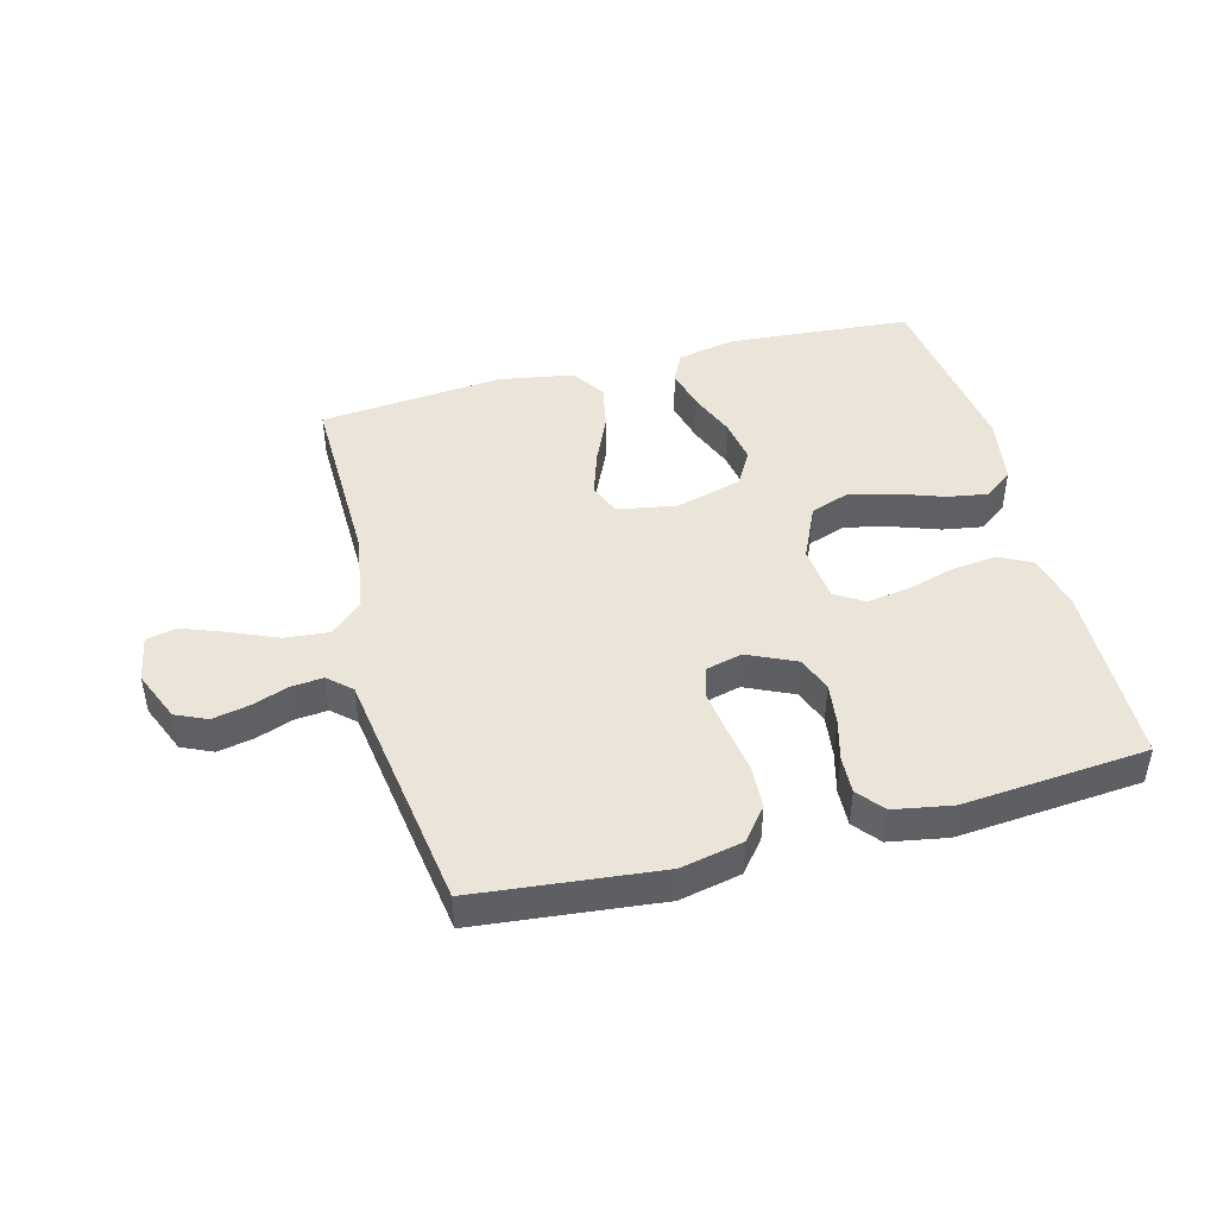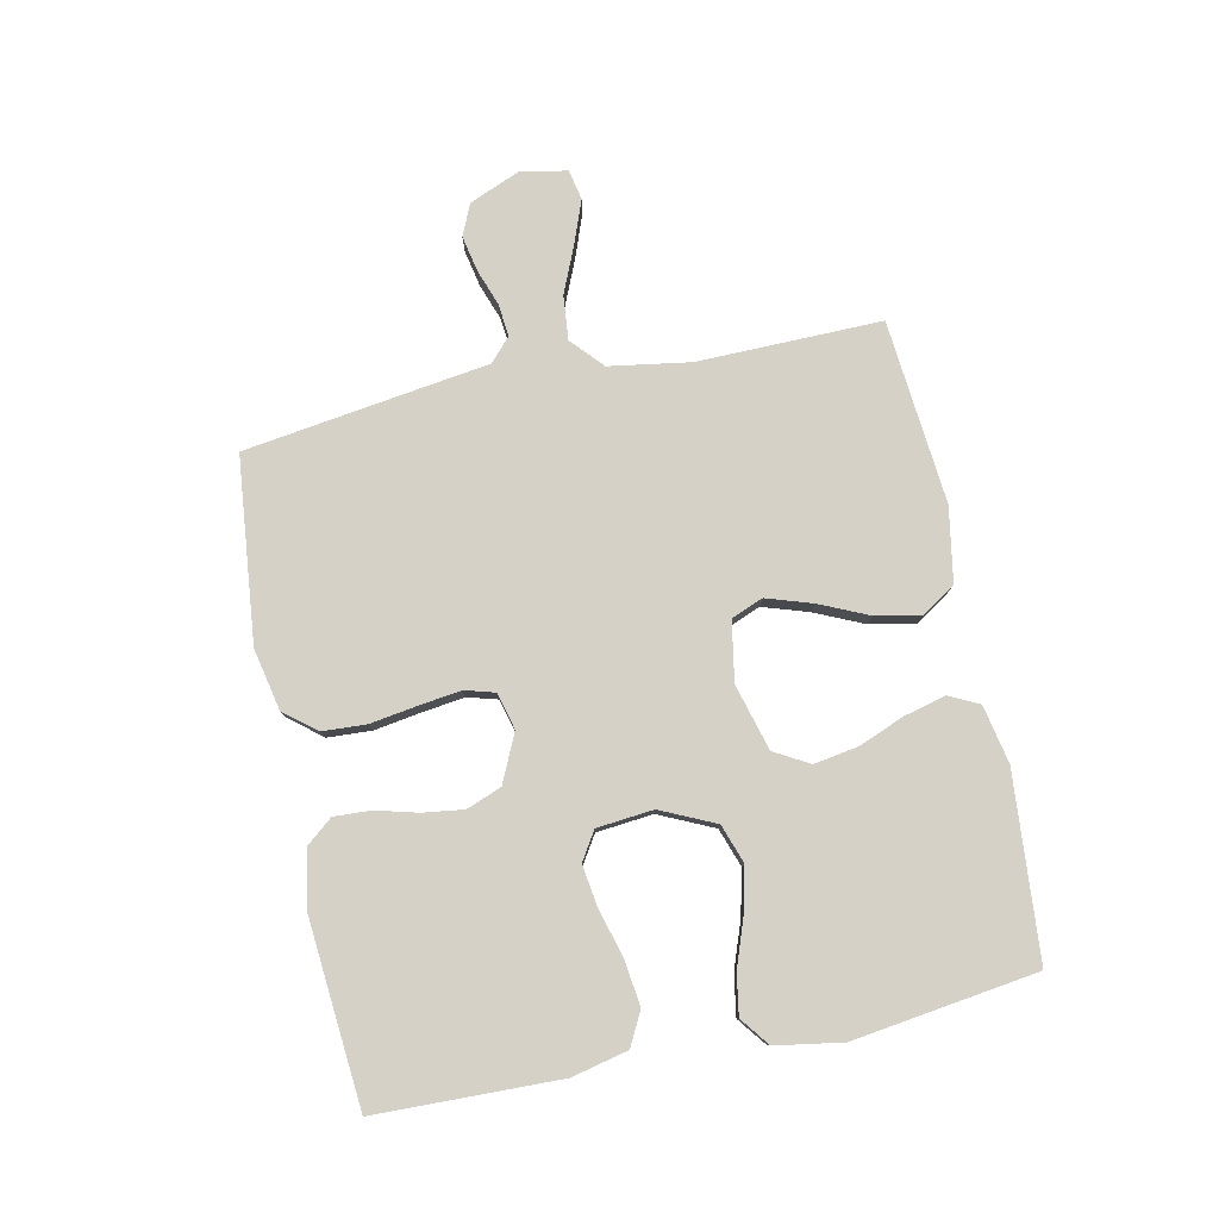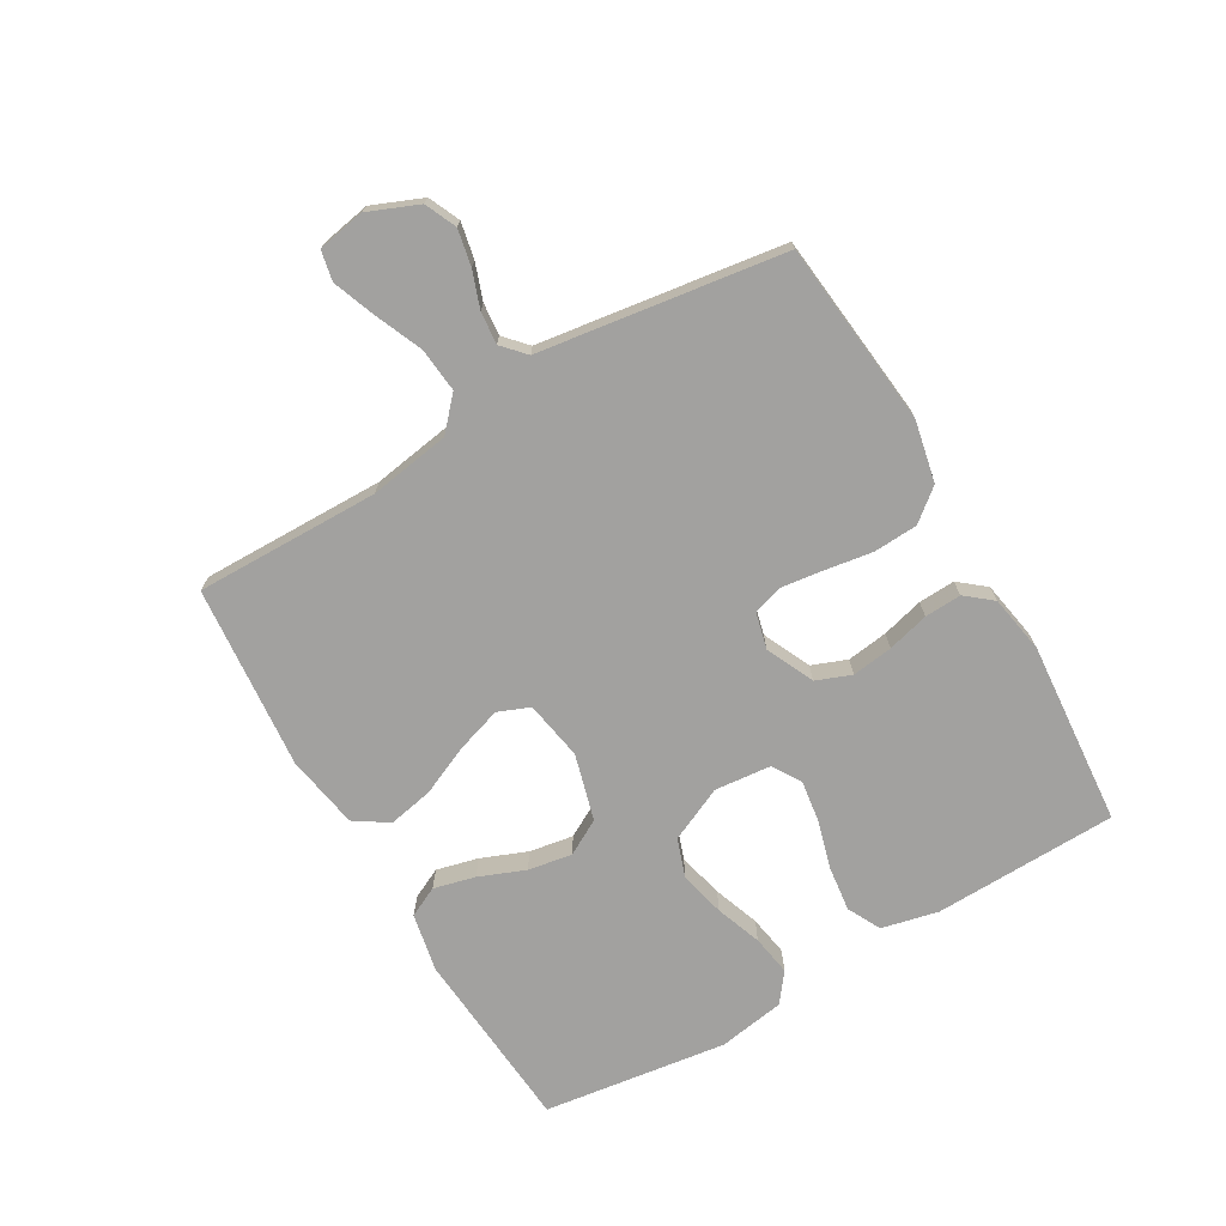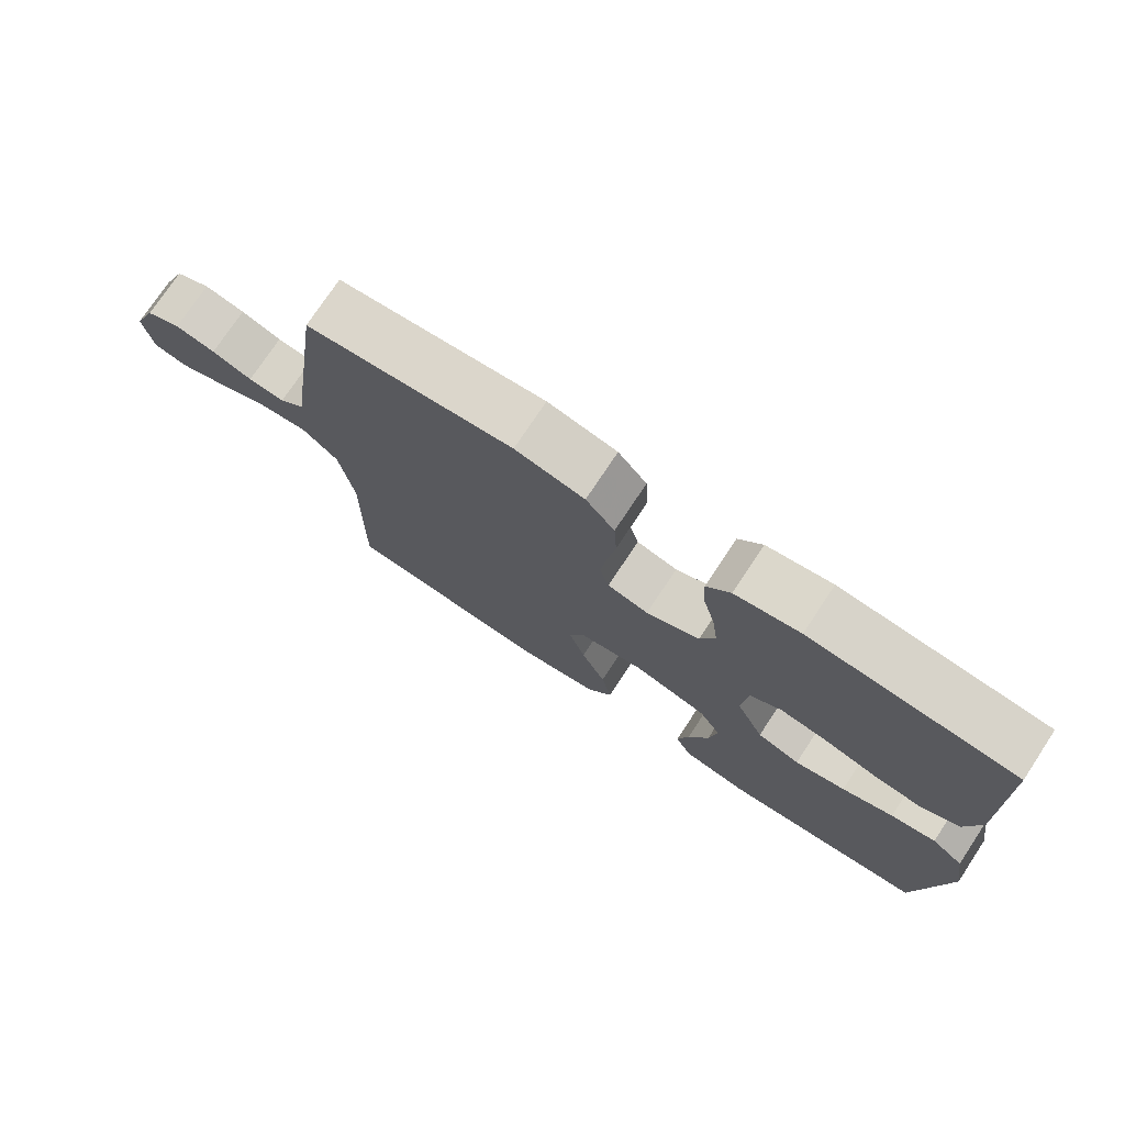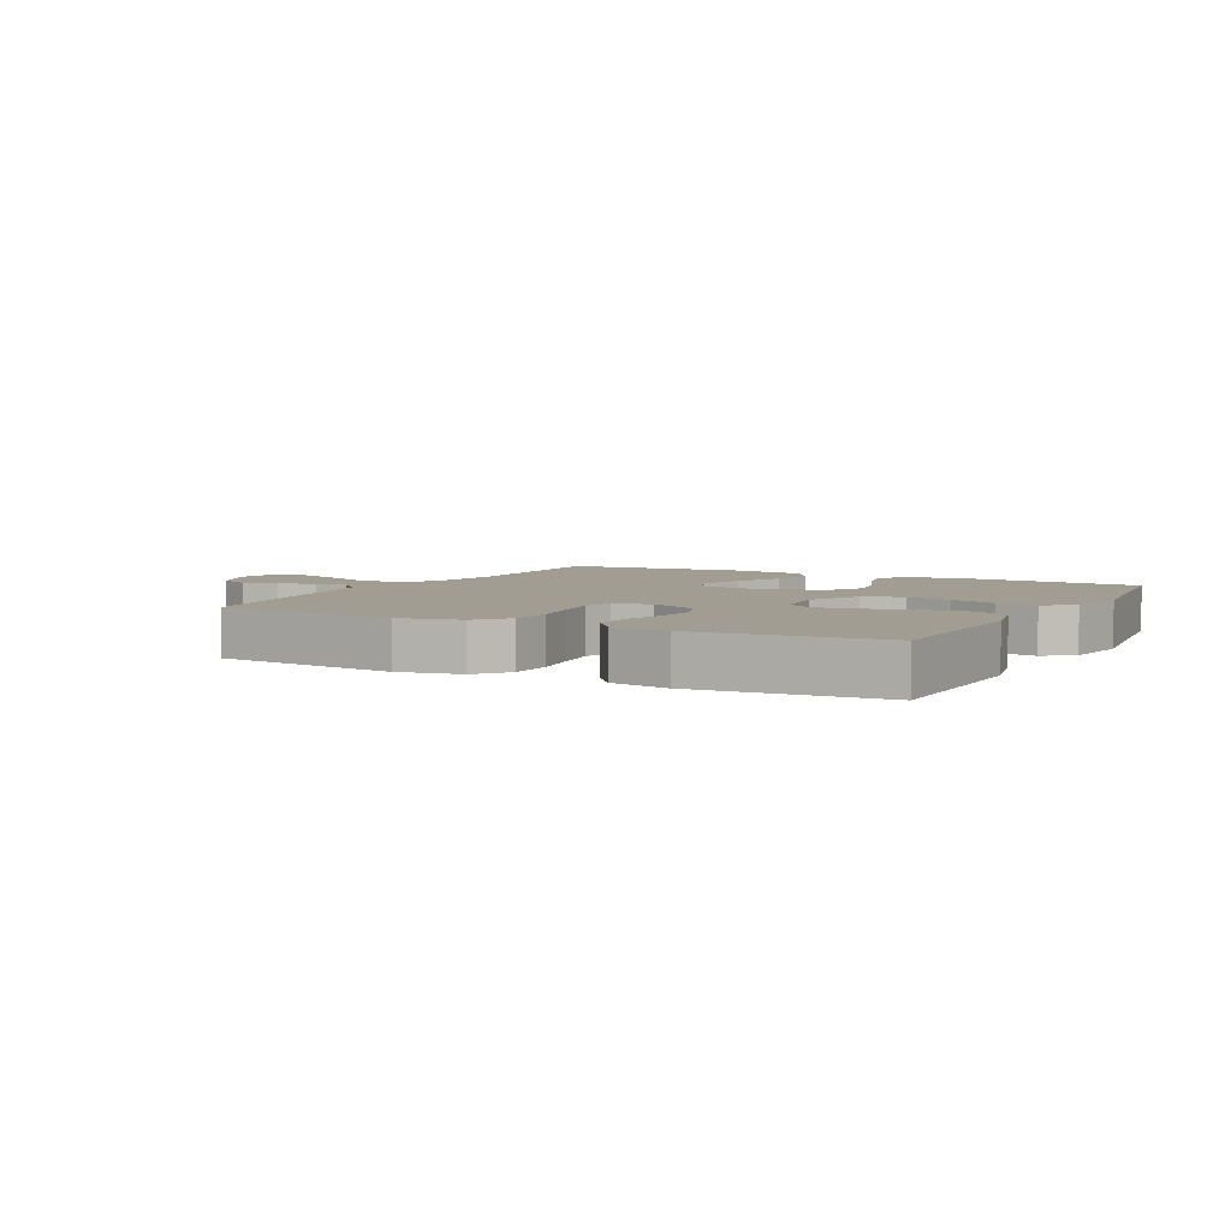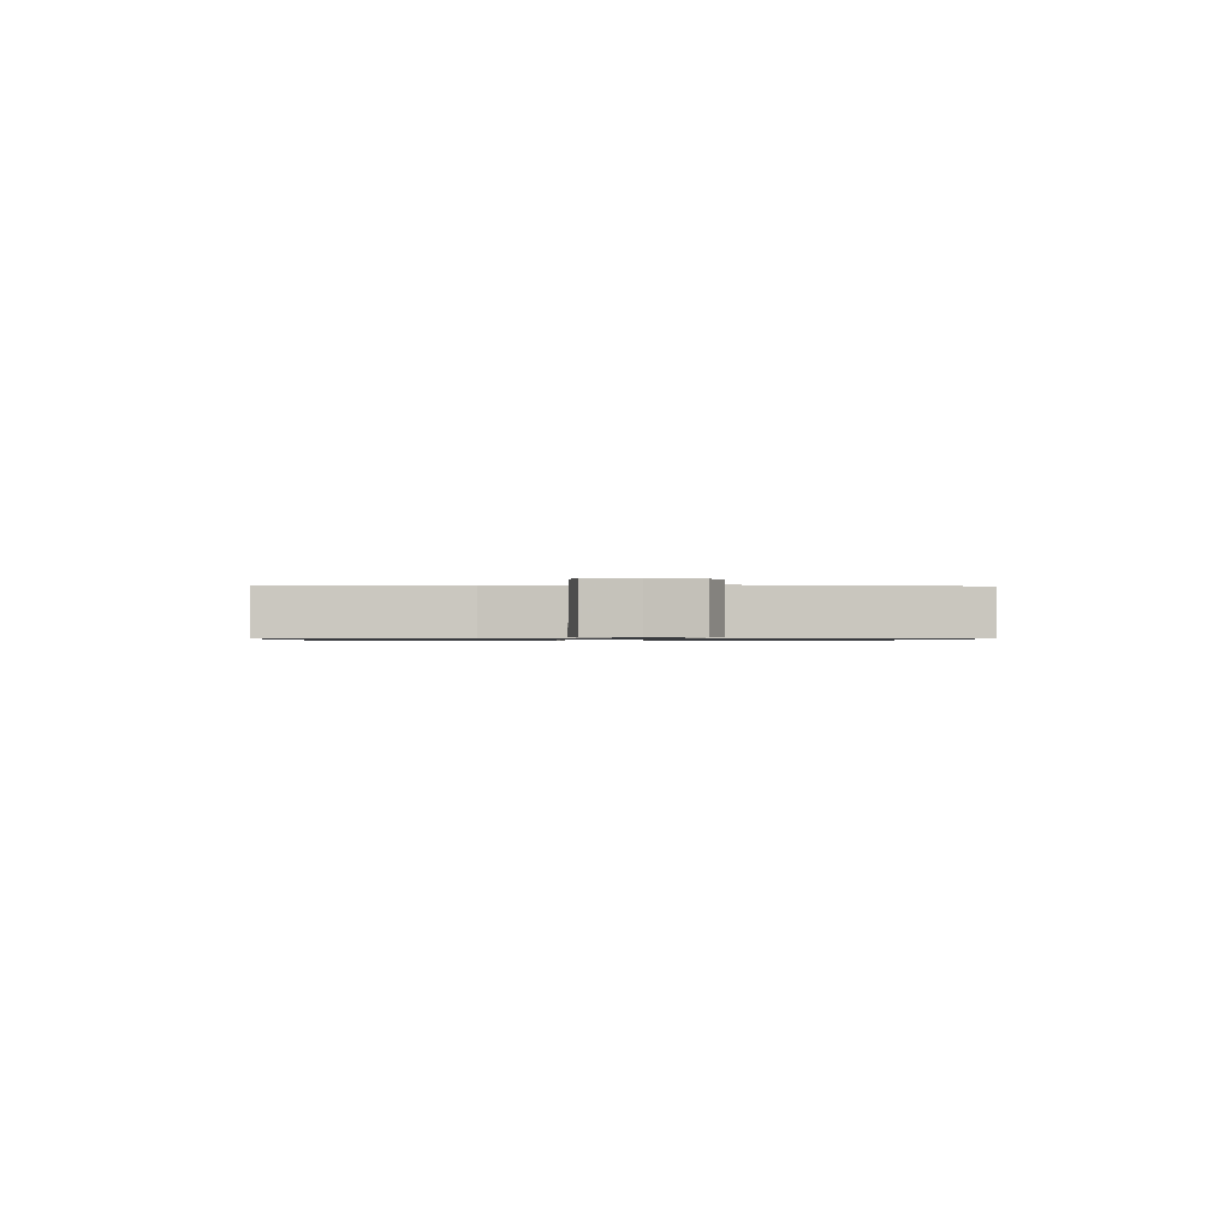
<metadata>
{"format":"obj","ext":"obj","renderer":"f3d","projection":"perspective","resolution":1024,"background":"white","views":[{"elev":45.1,"azim":-14.9,"up":"+Y"},{"elev":79.3,"azim":78.1,"up":"+Y"},{"elev":-72.2,"azim":-59.8,"up":"+Y"},{"elev":75.0,"azim":33.5,"up":"+Z"},{"elev":4.9,"azim":28.1,"up":"+Y"},{"elev":-0.8,"azim":-92.9,"up":"+Y"}]}
</metadata>
<code>
v 0.5 0.07 0.5
v 0.508 0.07 0.2
v 0.487 0.07 0.108
v 0.433 0.07 0.08
v 0.359 0.07 0.089
v 0.281 0.07 0.111
v 0.212 0.07 0.121
v 0.166 0.07 0.092
v 0.157 0.07 0
v 0.198 0.07 -0.089
v 0.261 0.07 -0.111
v 0.335 0.07 -0.093
v 0.41 0.07 -0.066
v 0.476 0.07 -0.055
v 0.523 0.07 -0.091
v 0.541 0.07 -0.2
v 0.5 0.07 -0.5
v 0.2 0.07 -0.524
v 0.105 0.07 -0.505
v 0.081 0.07 -0.456
v 0.098 0.07 -0.388
v 0.128 0.07 -0.313
v 0.14 0.07 -0.241
v 0.108 0.07 -0.184
v 0 0.07 -0.154
v -0.097 0.07 -0.171
v -0.118 0.07 -0.223
v -0.094 0.07 -0.297
v -0.058 0.07 -0.377
v -0.043 0.07 -0.451
v -0.079 0.07 -0.506
v -0.2 0.07 -0.527
v -0.5 0.07 -0.5
v -0.496 0.07 -0.2
v -0.517 0.07 -0.068
v -0.569 0.07 -0.021
v -0.641 0.07 -0.028
v -0.718 0.07 -0.061
v -0.787 0.07 -0.087
v -0.836 0.07 -0.077
v -0.85 0.07 0
v -0.816 0.07 0.082
v -0.765 0.07 0.105
v -0.706 0.07 0.093
v -0.647 0.07 0.072
v -0.594 0.07 0.067
v -0.557 0.07 0.101
v -0.543 0.07 0.2
v -0.5 0.07 0.5
v -0.2 0.07 0.532
v -0.099 0.07 0.511
v -0.057 0.07 0.459
v -0.053 0.07 0.387
v -0.065 0.07 0.31
v -0.074 0.07 0.241
v -0.06 0.07 0.192
v 0 0.07 0.177
v 0.078 0.07 0.213
v 0.1 0.07 0.27
v 0.091 0.07 0.337
v 0.073 0.07 0.405
v 0.07 0.07 0.465
v 0.105 0.07 0.508
v 0.2 0.07 0.525
v 0.5 0 0.5
v 0.508 0 0.2
v 0.487 0 0.108
v 0.433 0 0.08
v 0.359 0 0.089
v 0.281 0 0.111
v 0.212 0 0.121
v 0.166 0 0.092
v 0.157 0 0
v 0.198 0 -0.089
v 0.261 0 -0.111
v 0.335 0 -0.093
v 0.41 0 -0.066
v 0.476 0 -0.055
v 0.523 0 -0.091
v 0.541 0 -0.2
v 0.5 0 -0.5
v 0.2 0 -0.524
v 0.105 0 -0.505
v 0.081 0 -0.456
v 0.098 0 -0.388
v 0.128 0 -0.313
v 0.14 0 -0.241
v 0.108 0 -0.184
v 0 0 -0.154
v -0.097 0 -0.171
v -0.118 0 -0.223
v -0.094 0 -0.297
v -0.058 0 -0.377
v -0.043 0 -0.451
v -0.079 0 -0.506
v -0.2 0 -0.527
v -0.5 0 -0.5
v -0.496 0 -0.2
v -0.517 0 -0.068
v -0.569 0 -0.021
v -0.641 0 -0.028
v -0.718 0 -0.061
v -0.787 0 -0.087
v -0.836 0 -0.077
v -0.85 0 0
v -0.816 0 0.082
v -0.765 0 0.105
v -0.706 0 0.093
v -0.647 0 0.072
v -0.594 0 0.067
v -0.557 0 0.101
v -0.543 0 0.2
v -0.5 0 0.5
v -0.2 0 0.532
v -0.099 0 0.511
v -0.057 0 0.459
v -0.053 0 0.387
v -0.065 0 0.31
v -0.074 0 0.241
v -0.06 0 0.192
v 0 0 0.177
v 0.078 0 0.213
v 0.1 0 0.27
v 0.091 0 0.337
v 0.073 0 0.405
v 0.07 0 0.465
v 0.105 0 0.508
v 0.2 0 0.525
f 60 61 62 63
f 59 60 63 64
f 58 59 64 1
f 51 52 53 54
f 51 54 55
f 50 51 55
f 47 48 49 50
f 47 50 55 56
f 42 43 44 45
f 42 45 46
f 41 42 46
f 40 41 46
f 37 38 39 40
f 37 40 46
f 36 37 46 47
f 31 32 33 34
f 31 34 35
f 28 29 30 31
f 27 28 31 35
f 26 27 35 36
f 19 20 21 22
f 19 22 23
f 18 19 23
f 17 18 23
f 16 17 23 24
f 12 13 14 15
f 11 12 15 16
f 3 4 5 6
f 3 6 7
f 58 1 2 3
f 57 58 3 7
f 25 26 36 47
f 11 16 24 25
f 10 11 25 47
f 9 10 47 56
f 56 57 7 8
f 8 9 56
f 127 126 125 124
f 128 127 124 123
f 65 128 123 122
f 118 117 116 115
f 119 118 115
f 119 115 114
f 114 113 112 111
f 120 119 114 111
f 109 108 107 106
f 110 109 106
f 110 106 105
f 110 105 104
f 104 103 102 101
f 110 104 101
f 111 110 101 100
f 98 97 96 95
f 99 98 95
f 95 94 93 92
f 99 95 92 91
f 100 99 91 90
f 86 85 84 83
f 87 86 83
f 87 83 82
f 87 82 81
f 88 87 81 80
f 79 78 77 76
f 80 79 76 75
f 70 69 68 67
f 71 70 67
f 67 66 65 122
f 71 67 122 121
f 111 100 90 89
f 89 88 80 75
f 111 89 75 74
f 120 111 74 73
f 72 71 121 120
f 120 73 72
f 1 65 66 2
f 2 66 67 3
f 3 67 68 4
f 4 68 69 5
f 5 69 70 6
f 6 70 71 7
f 7 71 72 8
f 8 72 73 9
f 9 73 74 10
f 10 74 75 11
f 11 75 76 12
f 12 76 77 13
f 13 77 78 14
f 14 78 79 15
f 15 79 80 16
f 16 80 81 17
f 17 81 82 18
f 18 82 83 19
f 19 83 84 20
f 20 84 85 21
f 21 85 86 22
f 22 86 87 23
f 23 87 88 24
f 24 88 89 25
f 25 89 90 26
f 26 90 91 27
f 27 91 92 28
f 28 92 93 29
f 29 93 94 30
f 30 94 95 31
f 31 95 96 32
f 32 96 97 33
f 33 97 98 34
f 34 98 99 35
f 35 99 100 36
f 36 100 101 37
f 37 101 102 38
f 38 102 103 39
f 39 103 104 40
f 40 104 105 41
f 41 105 106 42
f 42 106 107 43
f 43 107 108 44
f 44 108 109 45
f 45 109 110 46
f 46 110 111 47
f 47 111 112 48
f 48 112 113 49
f 49 113 114 50
f 50 114 115 51
f 51 115 116 52
f 52 116 117 53
f 53 117 118 54
f 54 118 119 55
f 55 119 120 56
f 56 120 121 57
f 57 121 122 58
f 58 122 123 59
f 59 123 124 60
f 60 124 125 61
f 61 125 126 62
f 62 126 127 63
f 63 127 128 64
f 64 128 65 1

</code>
